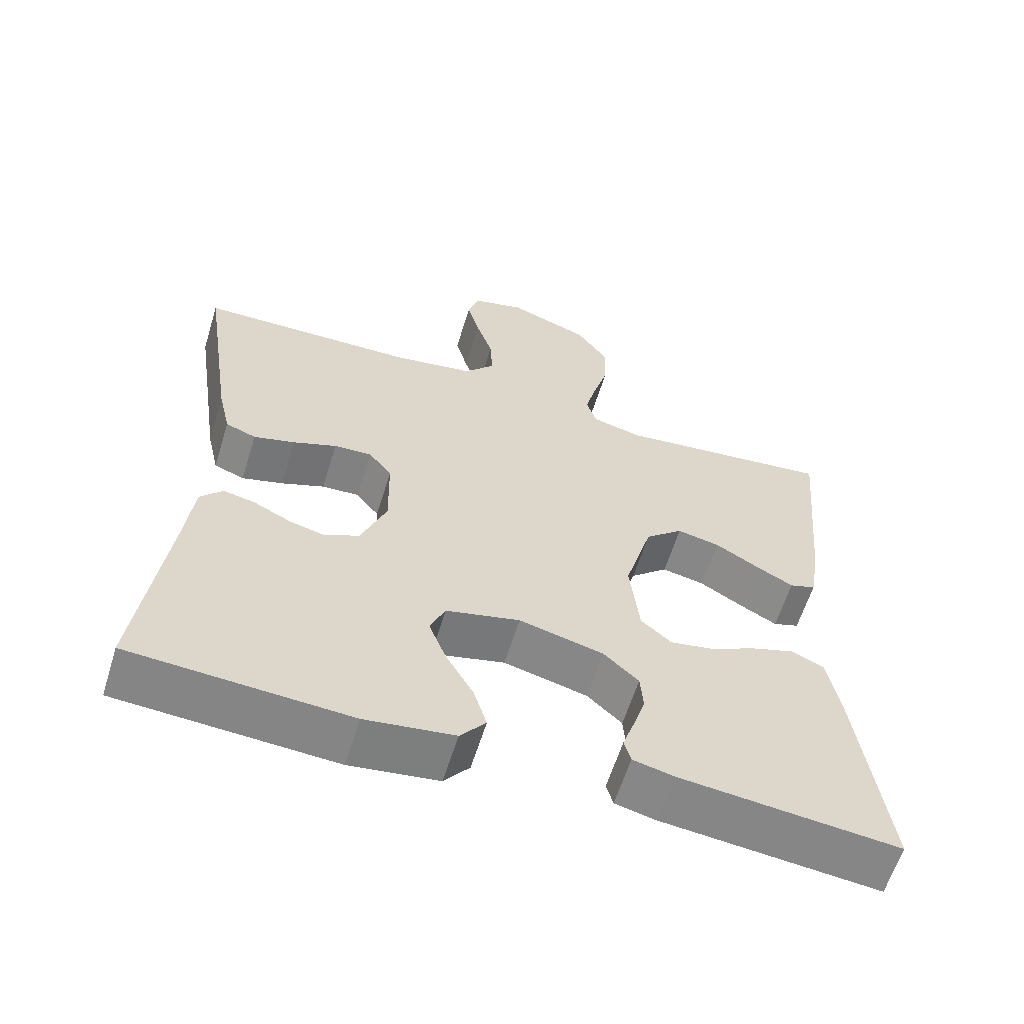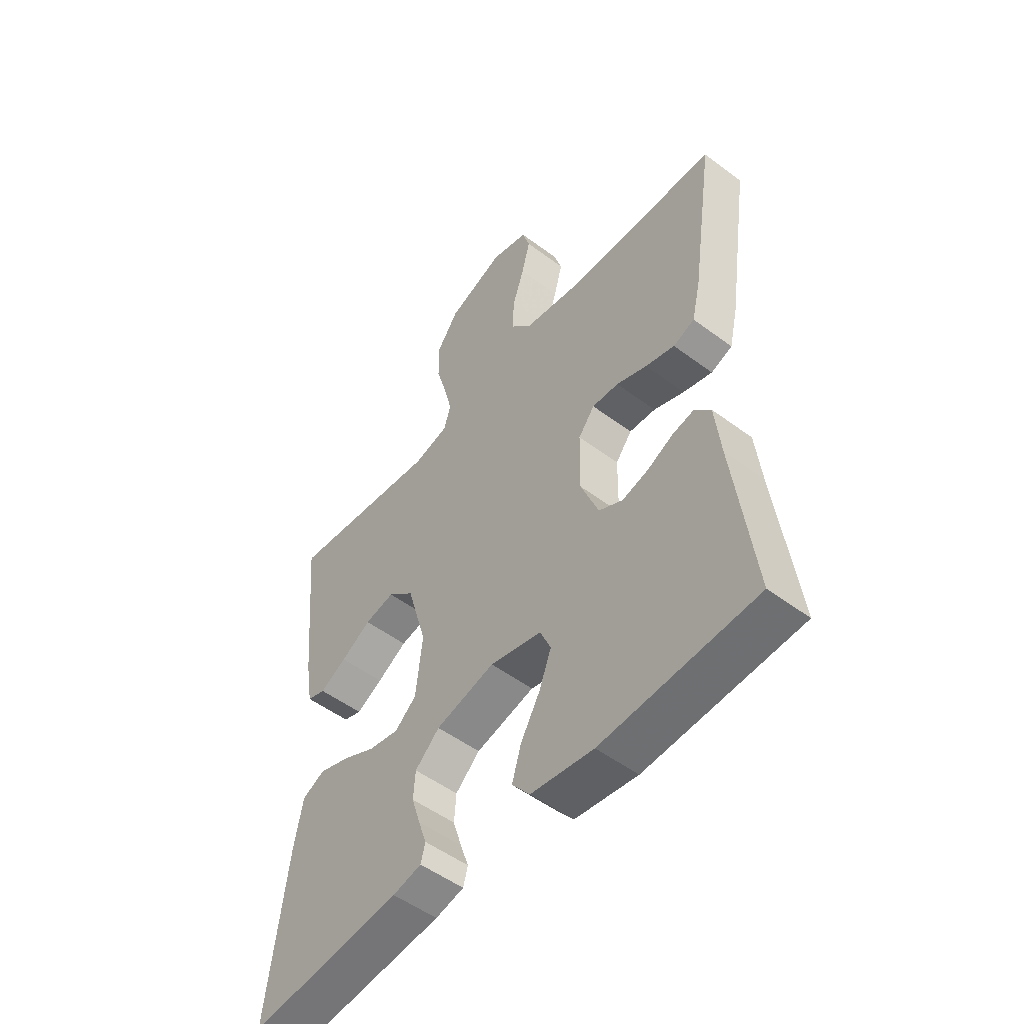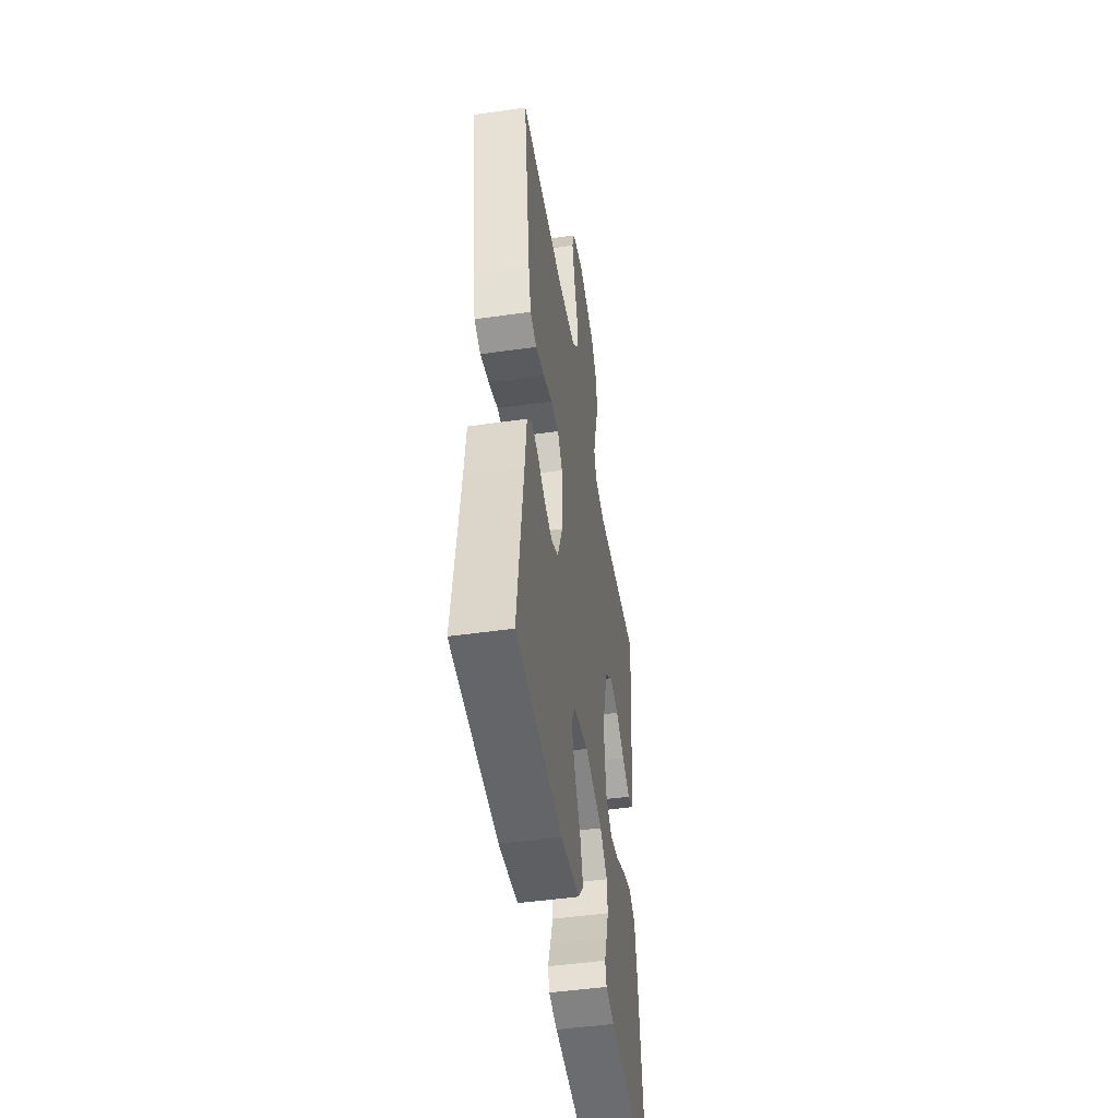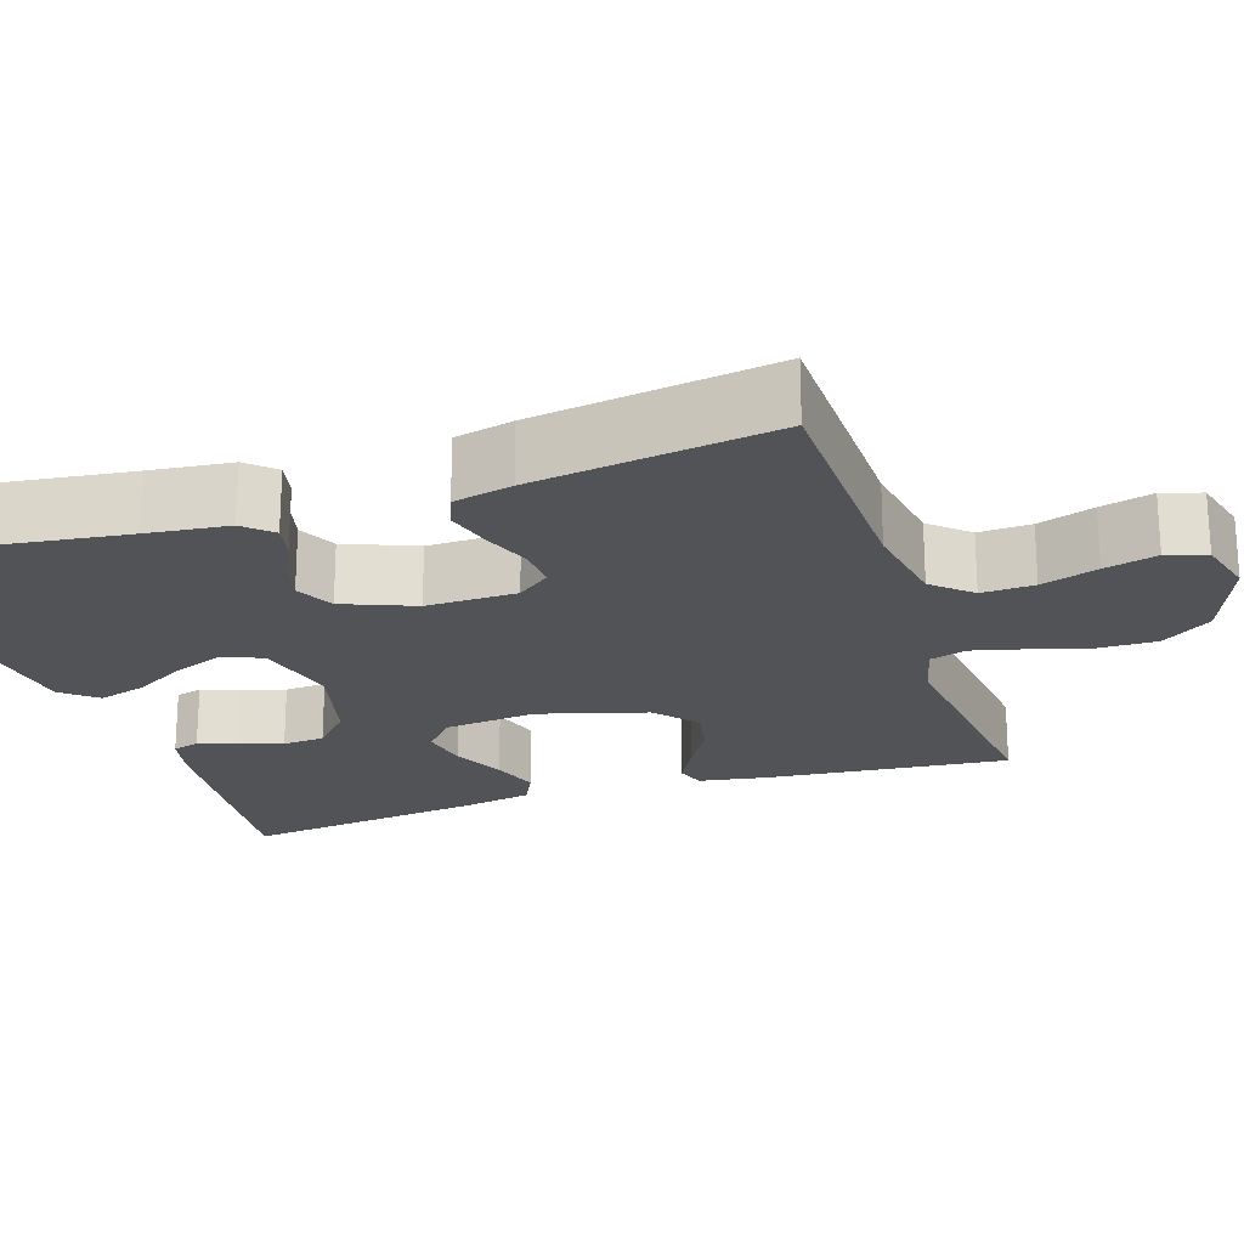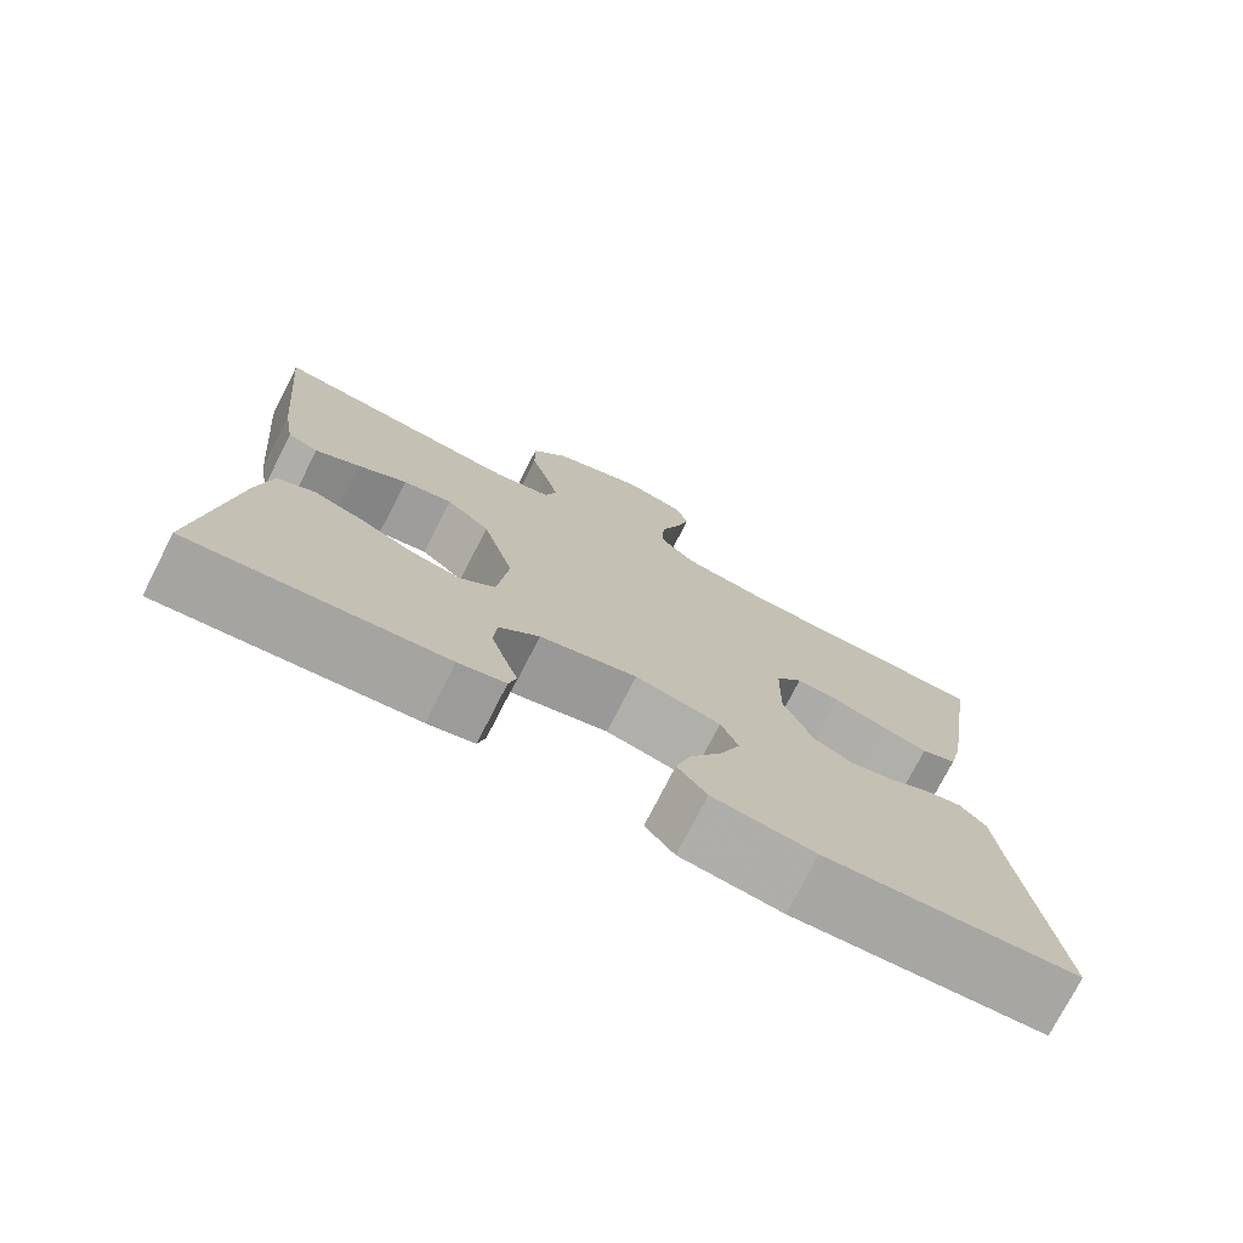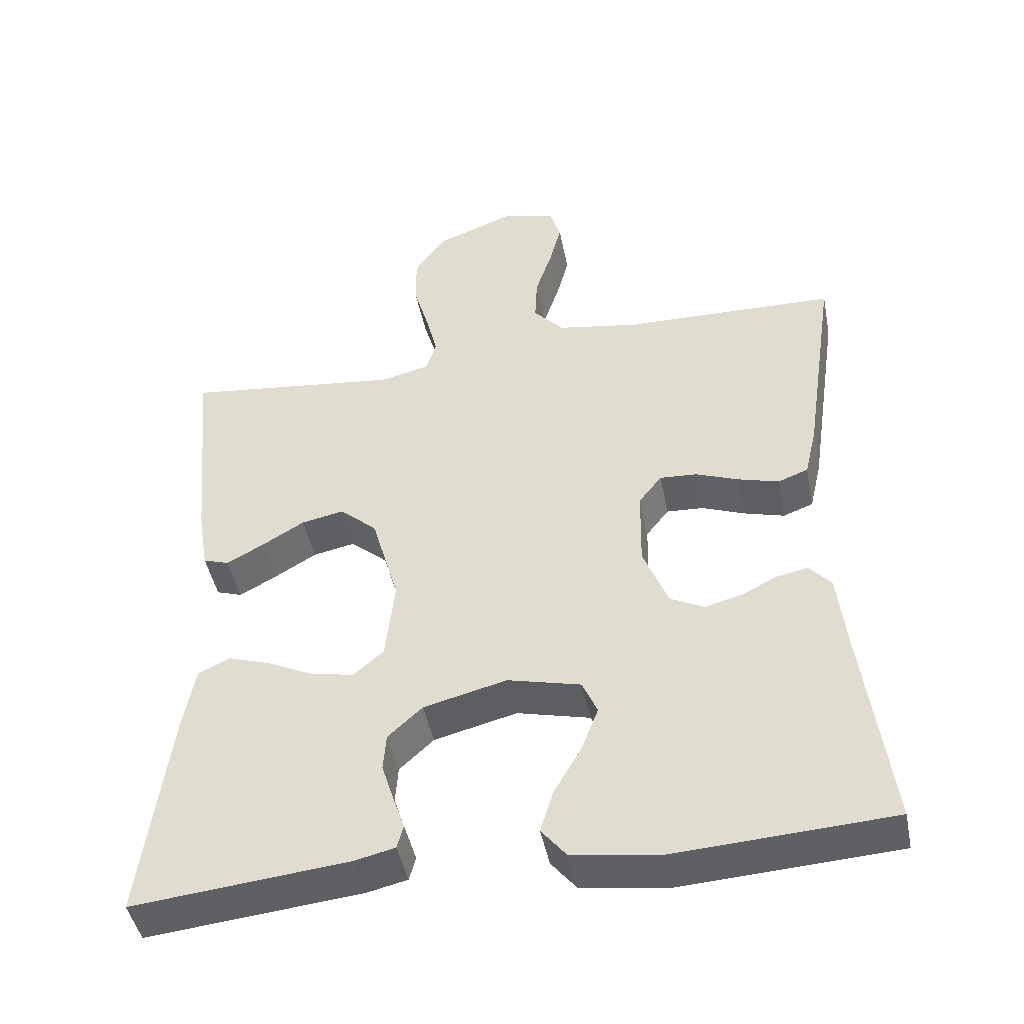
<metadata>
{"format":"obj","ext":"obj","renderer":"f3d","projection":"perspective","resolution":1024,"background":"white","views":[{"elev":-61.2,"azim":-17.2,"up":"+Z"},{"elev":-51.8,"azim":-129.0,"up":"+Z"},{"elev":-48.1,"azim":-80.9,"up":"+Z"},{"elev":-21.8,"azim":-72.0,"up":"+Y"},{"elev":-75.5,"azim":152.9,"up":"+Z"},{"elev":-45.5,"azim":-168.8,"up":"+Z"}]}
</metadata>
<code>
v -0.5 0.07 0.5
v -0.2 0.07 0.507
v -0.087 0.07 0.526
v -0.045 0.07 0.573
v -0.048 0.07 0.638
v -0.071 0.07 0.708
v -0.088 0.07 0.773
v -0.073 0.07 0.822
v 0 0.07 0.842
v 0.112 0.07 0.799
v 0.155 0.07 0.737
v 0.154 0.07 0.664
v 0.133 0.07 0.591
v 0.117 0.07 0.527
v 0.131 0.07 0.482
v 0.2 0.07 0.465
v 0.5 0.07 0.5
v 0.472 0.07 0.2
v 0.458 0.07 0.115
v 0.422 0.07 0.103
v 0.37 0.07 0.131
v 0.311 0.07 0.166
v 0.252 0.07 0.178
v 0.2 0.07 0.133
v 0.162 0.07 0
v 0.175 0.07 -0.115
v 0.217 0.07 -0.151
v 0.276 0.07 -0.14
v 0.34 0.07 -0.109
v 0.4 0.07 -0.089
v 0.444 0.07 -0.11
v 0.461 0.07 -0.2
v 0.5 0.07 -0.5
v 0.2 0.07 -0.47
v 0.144 0.07 -0.457
v 0.135 0.07 -0.424
v 0.151 0.07 -0.377
v 0.168 0.07 -0.323
v 0.164 0.07 -0.271
v 0.116 0.07 -0.227
v 0 0.07 -0.198
v -0.102 0.07 -0.223
v -0.123 0.07 -0.271
v -0.099 0.07 -0.333
v -0.061 0.07 -0.399
v -0.043 0.07 -0.458
v -0.078 0.07 -0.501
v -0.2 0.07 -0.518
v -0.5 0.07 -0.5
v -0.462 0.07 -0.2
v -0.451 0.07 -0.099
v -0.42 0.07 -0.065
v -0.377 0.07 -0.074
v -0.326 0.07 -0.099
v -0.275 0.07 -0.112
v -0.228 0.07 -0.088
v -0.193 0.07 0
v -0.195 0.07 0.112
v -0.227 0.07 0.153
v -0.279 0.07 0.15
v -0.339 0.07 0.127
v -0.396 0.07 0.111
v -0.438 0.07 0.127
v -0.455 0.07 0.2
v -0.5 0 0.5
v -0.2 0 0.507
v -0.087 0 0.526
v -0.045 0 0.573
v -0.048 0 0.638
v -0.071 0 0.708
v -0.088 0 0.773
v -0.073 0 0.822
v 0 0 0.842
v 0.112 0 0.799
v 0.155 0 0.737
v 0.154 0 0.664
v 0.133 0 0.591
v 0.117 0 0.527
v 0.131 0 0.482
v 0.2 0 0.465
v 0.5 0 0.5
v 0.472 0 0.2
v 0.458 0 0.115
v 0.422 0 0.103
v 0.37 0 0.131
v 0.311 0 0.166
v 0.252 0 0.178
v 0.2 0 0.133
v 0.162 0 0
v 0.175 0 -0.115
v 0.217 0 -0.151
v 0.276 0 -0.14
v 0.34 0 -0.109
v 0.4 0 -0.089
v 0.444 0 -0.11
v 0.461 0 -0.2
v 0.5 0 -0.5
v 0.2 0 -0.47
v 0.144 0 -0.457
v 0.135 0 -0.424
v 0.151 0 -0.377
v 0.168 0 -0.323
v 0.164 0 -0.271
v 0.116 0 -0.227
v 0 0 -0.198
v -0.102 0 -0.223
v -0.123 0 -0.271
v -0.099 0 -0.333
v -0.061 0 -0.399
v -0.043 0 -0.458
v -0.078 0 -0.501
v -0.2 0 -0.518
v -0.5 0 -0.5
v -0.462 0 -0.2
v -0.451 0 -0.099
v -0.42 0 -0.065
v -0.377 0 -0.074
v -0.326 0 -0.099
v -0.275 0 -0.112
v -0.228 0 -0.088
v -0.193 0 0
v -0.195 0 0.112
v -0.227 0 0.153
v -0.279 0 0.15
v -0.339 0 0.127
v -0.396 0 0.111
v -0.438 0 0.127
v -0.455 0 0.2
f 63 64 1 2
f 60 61 62 63
f 60 63 2 3
f 59 60 3 4
f 58 59 4
f 57 58 4
f 51 52 53 54
f 50 51 54 55
f 49 50 55
f 48 49 55 56
f 44 45 46 47
f 43 44 47 48
f 34 35 36 37
f 34 37 38
f 33 34 38 39
f 28 29 30 31
f 27 28 31 32
f 19 20 21 22
f 17 18 19 22
f 16 17 22 23
f 15 16 23 24
f 10 11 12 13
f 10 13 14
f 9 10 14
f 5 6 7 8
f 5 8 9 14
f 43 48 56 57
f 42 43 57 4
f 41 42 4
f 40 41 4 5
f 27 32 33 39
f 26 27 39 40
f 25 26 40 5
f 15 24 25
f 5 14 15 25
f 66 65 128 127
f 127 126 125 124
f 67 66 127 124
f 68 67 124 123
f 68 123 122
f 68 122 121
f 118 117 116 115
f 119 118 115 114
f 119 114 113
f 120 119 113 112
f 111 110 109 108
f 112 111 108 107
f 101 100 99 98
f 102 101 98
f 103 102 98 97
f 95 94 93 92
f 96 95 92 91
f 86 85 84 83
f 86 83 82 81
f 87 86 81 80
f 88 87 80 79
f 77 76 75 74
f 78 77 74
f 78 74 73
f 72 71 70 69
f 78 73 72 69
f 121 120 112 107
f 68 121 107 106
f 68 106 105
f 69 68 105 104
f 103 97 96 91
f 104 103 91 90
f 69 104 90 89
f 89 88 79
f 89 79 78 69
f 1 65 66 2
f 2 66 67 3
f 3 67 68 4
f 4 68 69 5
f 5 69 70 6
f 6 70 71 7
f 7 71 72 8
f 8 72 73 9
f 9 73 74 10
f 10 74 75 11
f 11 75 76 12
f 12 76 77 13
f 13 77 78 14
f 14 78 79 15
f 15 79 80 16
f 16 80 81 17
f 17 81 82 18
f 18 82 83 19
f 19 83 84 20
f 20 84 85 21
f 21 85 86 22
f 22 86 87 23
f 23 87 88 24
f 24 88 89 25
f 25 89 90 26
f 26 90 91 27
f 27 91 92 28
f 28 92 93 29
f 29 93 94 30
f 30 94 95 31
f 31 95 96 32
f 32 96 97 33
f 33 97 98 34
f 34 98 99 35
f 35 99 100 36
f 36 100 101 37
f 37 101 102 38
f 38 102 103 39
f 39 103 104 40
f 40 104 105 41
f 41 105 106 42
f 42 106 107 43
f 43 107 108 44
f 44 108 109 45
f 45 109 110 46
f 46 110 111 47
f 47 111 112 48
f 48 112 113 49
f 49 113 114 50
f 50 114 115 51
f 51 115 116 52
f 52 116 117 53
f 53 117 118 54
f 54 118 119 55
f 55 119 120 56
f 56 120 121 57
f 57 121 122 58
f 58 122 123 59
f 59 123 124 60
f 60 124 125 61
f 61 125 126 62
f 62 126 127 63
f 63 127 128 64
f 64 128 65 1

</code>
